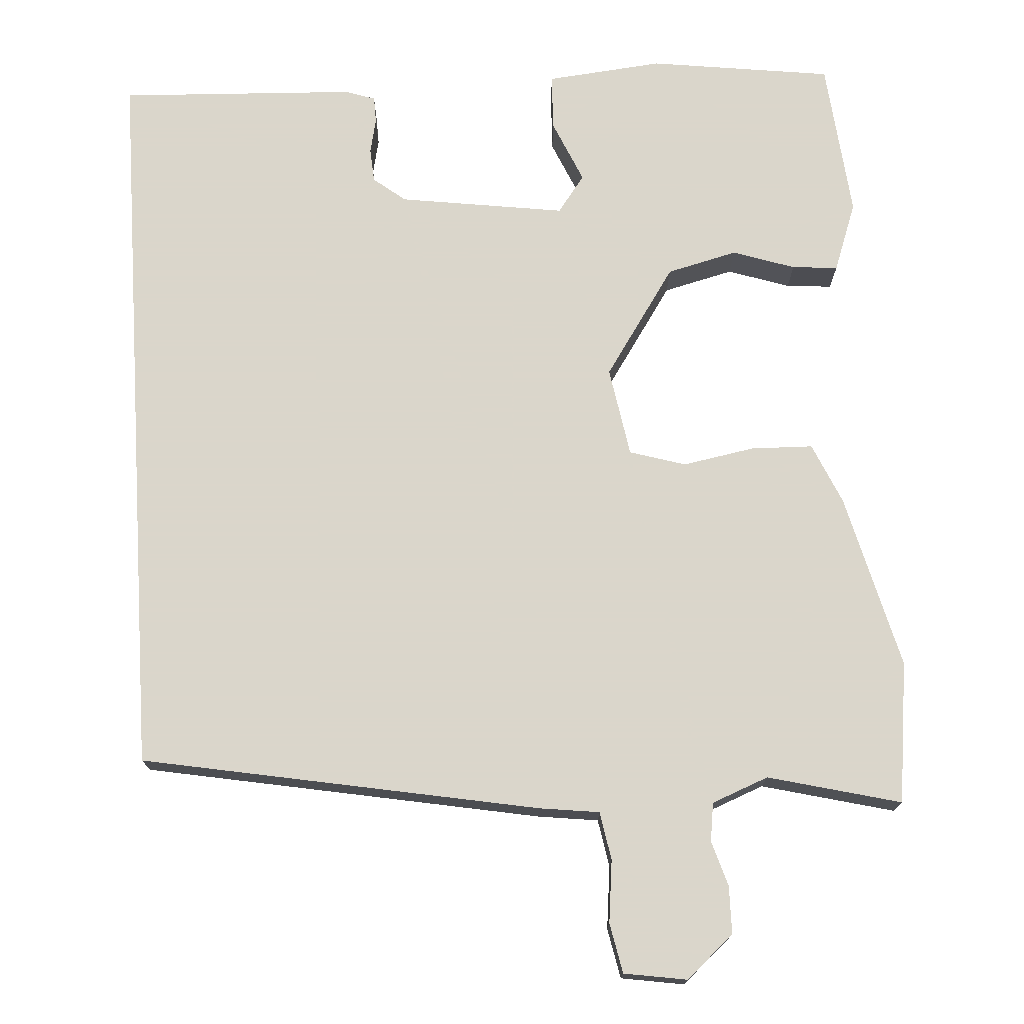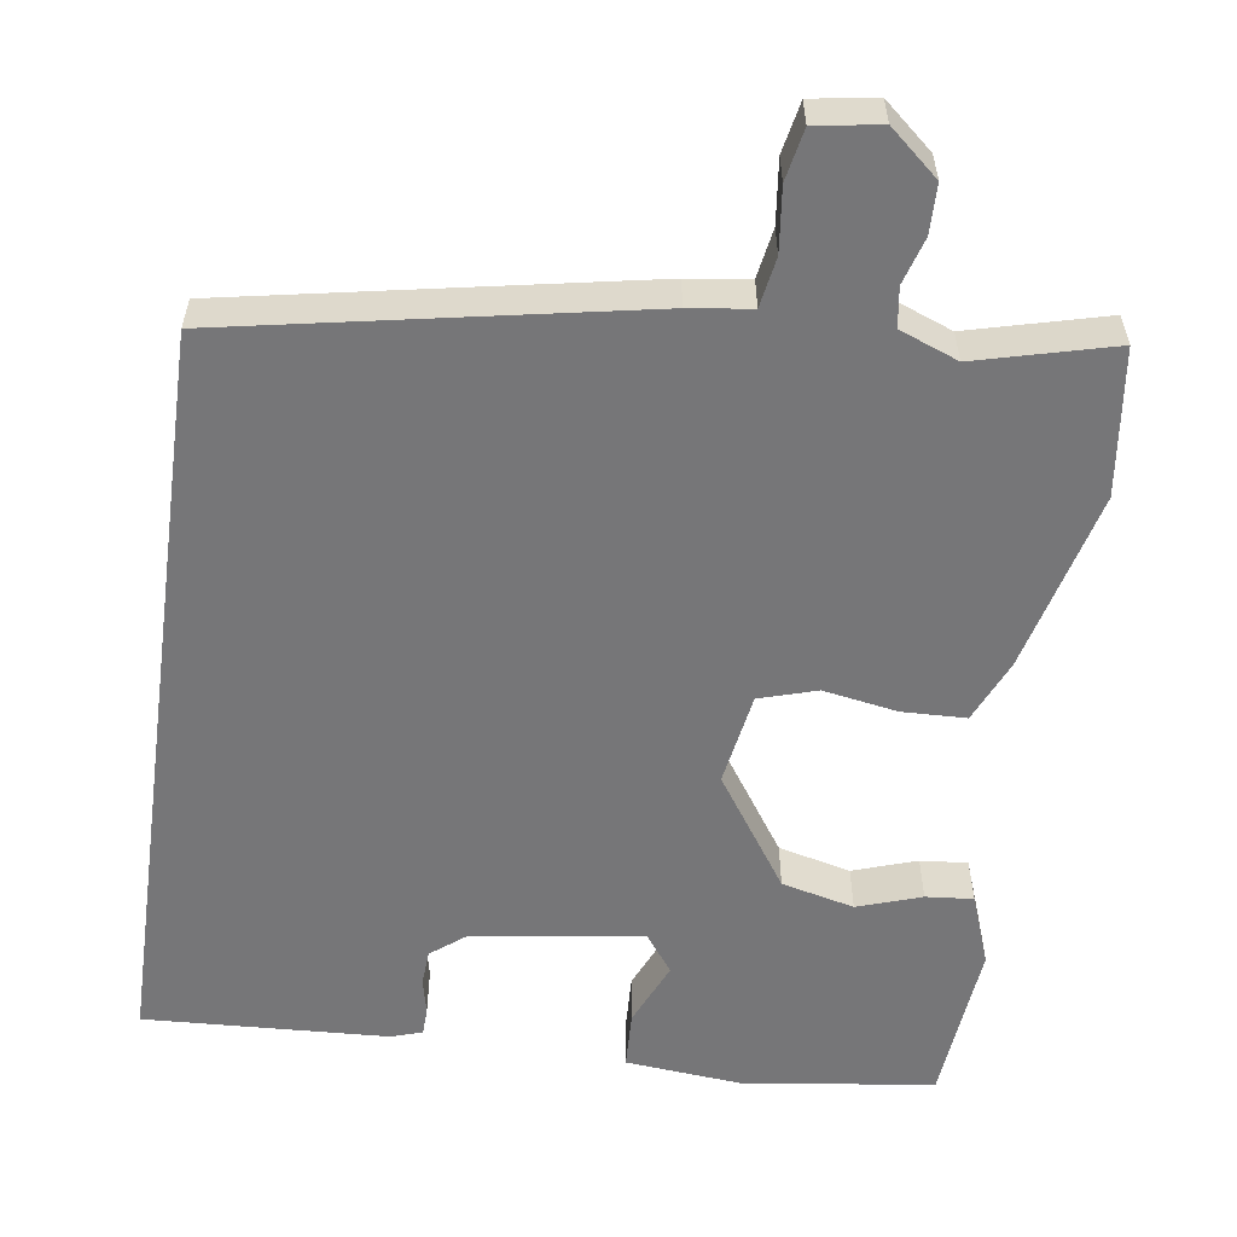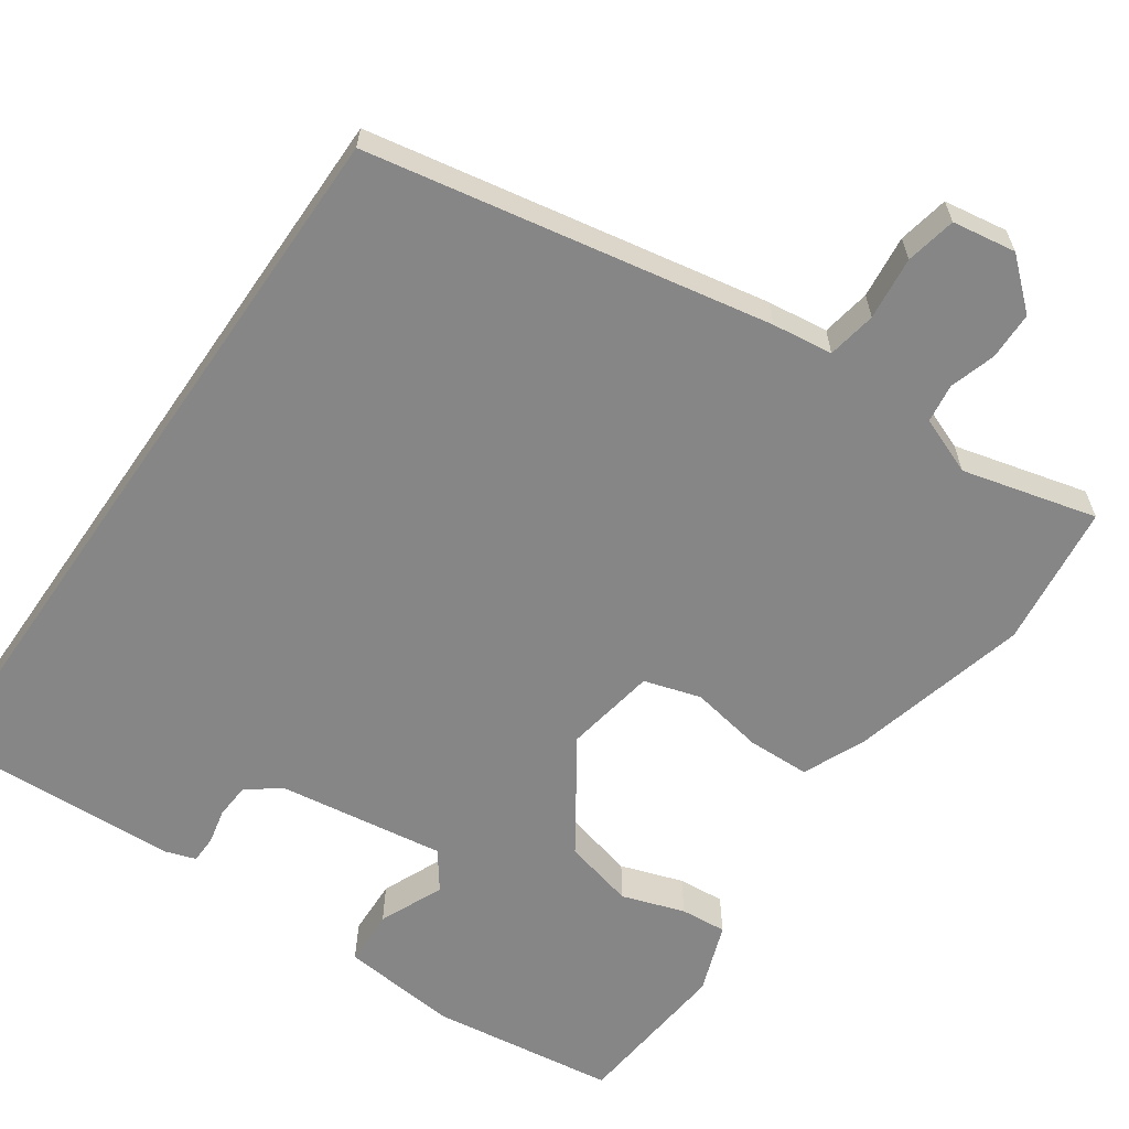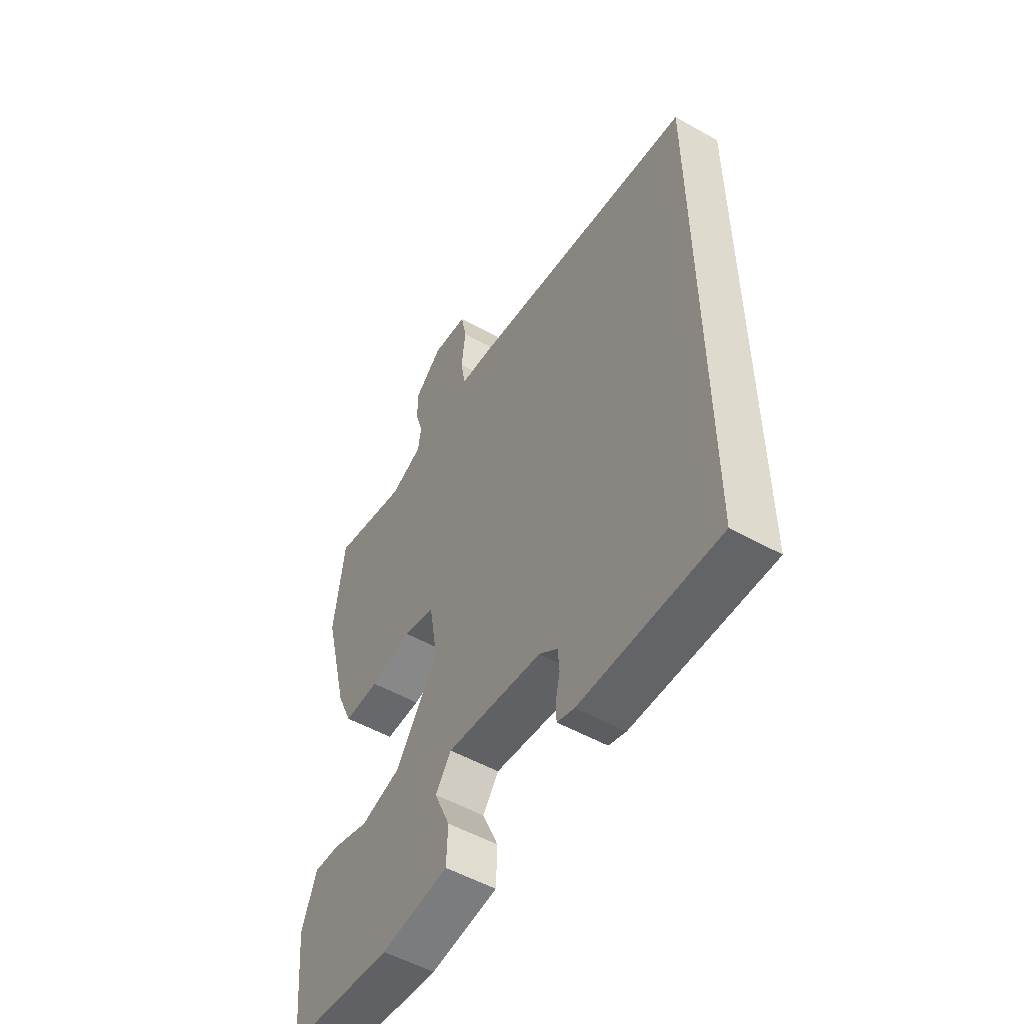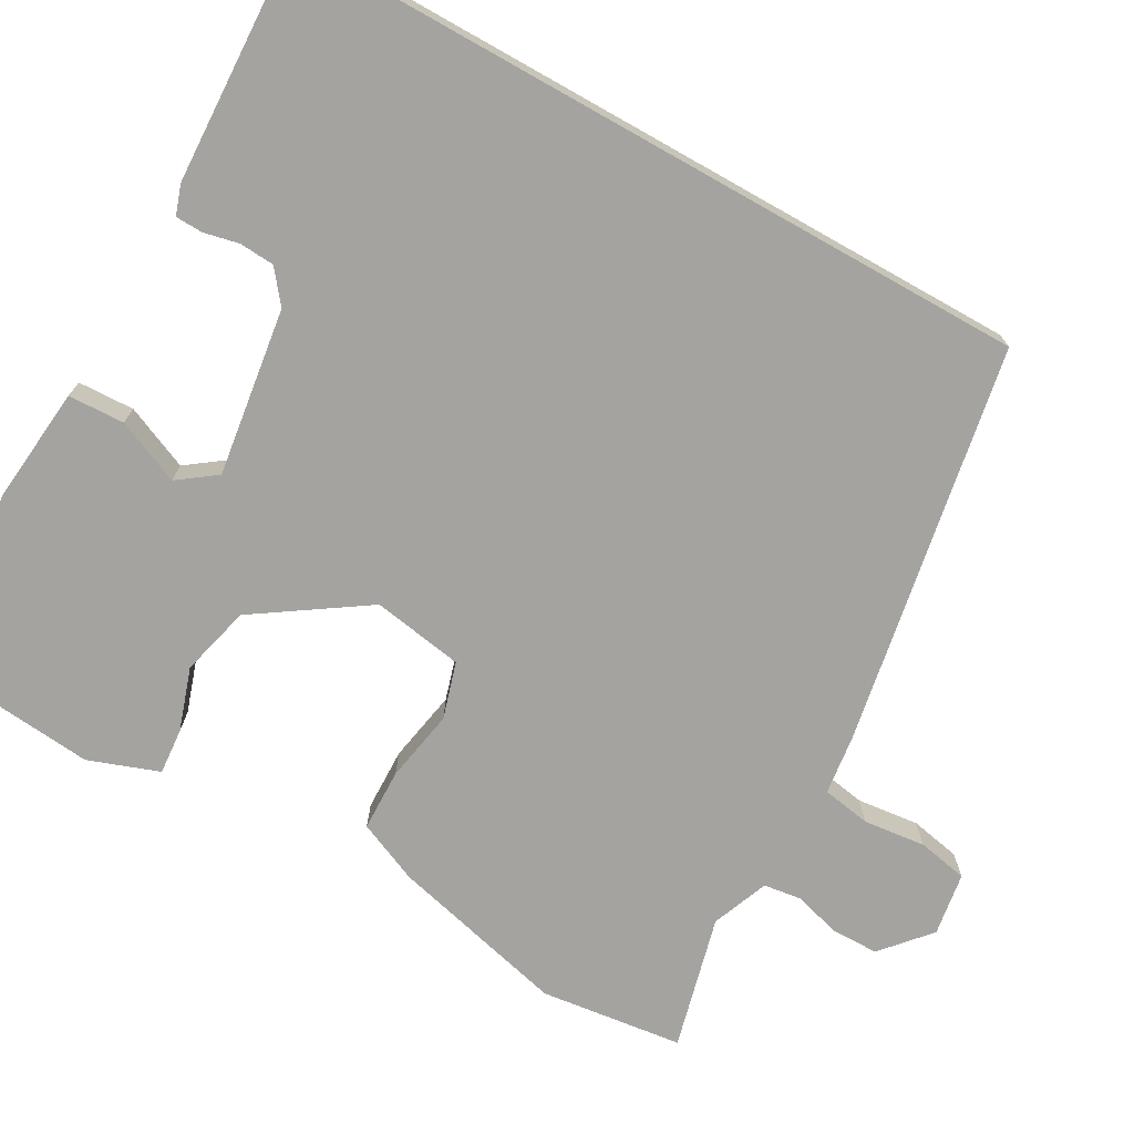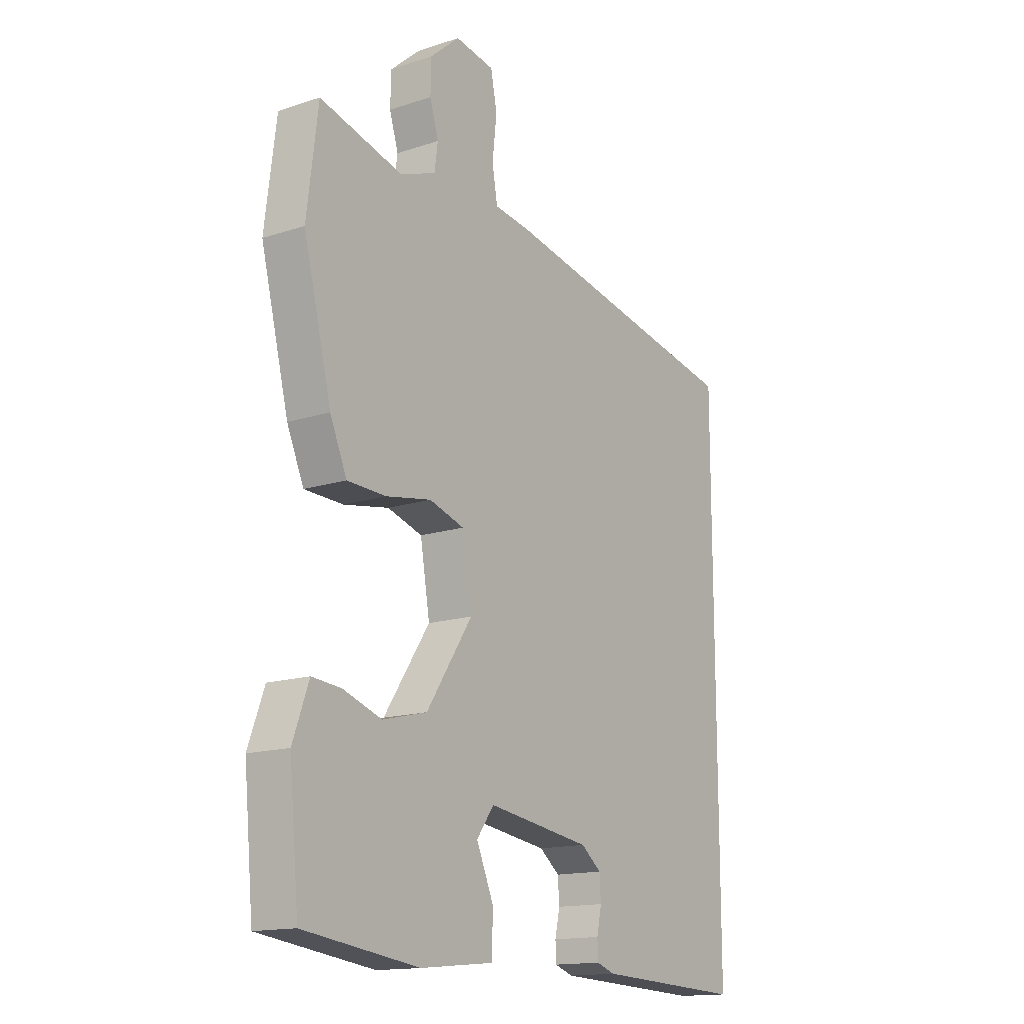
<metadata>
{"format":"obj","ext":"obj","renderer":"f3d","projection":"perspective","resolution":1024,"background":"white","views":[{"elev":73.7,"azim":-3.6,"up":"+Y"},{"elev":-56.9,"azim":-7.9,"up":"+Y"},{"elev":-62.2,"azim":-34.7,"up":"+Y"},{"elev":-53.6,"azim":-120.8,"up":"+Z"},{"elev":-72.8,"azim":-119.4,"up":"+Y"},{"elev":-15.3,"azim":124.7,"up":"+Z"}]}
</metadata>
<code>
v -0.5 0.07 0.448
v 0.018 0.07 0.544
v 0.096 0.07 0.554
v 0.107 0.07 0.617
v 0.098 0.07 0.698
v 0.111 0.07 0.763
v 0.193 0.07 0.776
v 0.255 0.07 0.722
v 0.256 0.07 0.66
v 0.238 0.07 0.601
v 0.245 0.07 0.551
v 0.319 0.07 0.522
v 0.492 0.07 0.566
v 0.515 0.07 0.381
v 0.457 0.07 0.151
v 0.422 0.07 0.071
v 0.341 0.07 0.069
v 0.247 0.07 0.086
v 0.174 0.07 0.064
v 0.154 0.07 -0.054
v 0.25 0.07 -0.197
v 0.342 0.07 -0.22
v 0.423 0.07 -0.193
v 0.483 0.07 -0.188
v 0.516 0.07 -0.279
v 0.496 0.07 -0.487
v 0.257 0.07 -0.519
v 0.105 0.07 -0.504
v 0.102 0.07 -0.431
v 0.138 0.07 -0.348
v 0.102 0.07 -0.299
v -0.115 0.07 -0.33
v -0.157 0.07 -0.363
v -0.16 0.07 -0.408
v -0.15 0.07 -0.454
v -0.151 0.07 -0.489
v -0.19 0.07 -0.502
v -0.5 0.07 -0.516
v -0.5 0 0.448
v 0.018 0 0.544
v 0.096 0 0.554
v 0.107 0 0.617
v 0.098 0 0.698
v 0.111 0 0.763
v 0.193 0 0.776
v 0.255 0 0.722
v 0.256 0 0.66
v 0.238 0 0.601
v 0.245 0 0.551
v 0.319 0 0.522
v 0.492 0 0.566
v 0.515 0 0.381
v 0.457 0 0.151
v 0.422 0 0.071
v 0.341 0 0.069
v 0.247 0 0.086
v 0.174 0 0.064
v 0.154 0 -0.054
v 0.25 0 -0.197
v 0.342 0 -0.22
v 0.423 0 -0.193
v 0.483 0 -0.188
v 0.516 0 -0.279
v 0.496 0 -0.487
v 0.257 0 -0.519
v 0.105 0 -0.504
v 0.102 0 -0.431
v 0.138 0 -0.348
v 0.102 0 -0.299
v -0.115 0 -0.33
v -0.157 0 -0.363
v -0.16 0 -0.408
v -0.15 0 -0.454
v -0.151 0 -0.489
v -0.19 0 -0.502
v -0.5 0 -0.516
f 34 35 36 37
f 33 34 37 38
f 32 33 38 1
f 27 28 29 30
f 25 26 27 30
f 25 30 31
f 22 23 24 25
f 21 22 25 31
f 20 21 31 32
f 15 16 17 18
f 15 18 19
f 12 13 14 15
f 11 12 15 19
f 10 11 19 20
f 8 9 10
f 7 8 10
f 4 5 6 7
f 3 4 7 10
f 32 1 2 3
f 3 10 20 32
f 75 74 73 72
f 76 75 72 71
f 39 76 71 70
f 68 67 66 65
f 68 65 64 63
f 69 68 63
f 63 62 61 60
f 69 63 60 59
f 70 69 59 58
f 56 55 54 53
f 57 56 53
f 53 52 51 50
f 57 53 50 49
f 58 57 49 48
f 48 47 46
f 48 46 45
f 45 44 43 42
f 48 45 42 41
f 41 40 39 70
f 70 58 48 41
f 1 39 40 2
f 2 40 41 3
f 3 41 42 4
f 4 42 43 5
f 5 43 44 6
f 6 44 45 7
f 7 45 46 8
f 8 46 47 9
f 9 47 48 10
f 10 48 49 11
f 11 49 50 12
f 12 50 51 13
f 13 51 52 14
f 14 52 53 15
f 15 53 54 16
f 16 54 55 17
f 17 55 56 18
f 18 56 57 19
f 19 57 58 20
f 20 58 59 21
f 21 59 60 22
f 22 60 61 23
f 23 61 62 24
f 24 62 63 25
f 25 63 64 26
f 26 64 65 27
f 27 65 66 28
f 28 66 67 29
f 29 67 68 30
f 30 68 69 31
f 31 69 70 32
f 32 70 71 33
f 33 71 72 34
f 34 72 73 35
f 35 73 74 36
f 36 74 75 37
f 37 75 76 38
f 38 76 39 1

</code>
